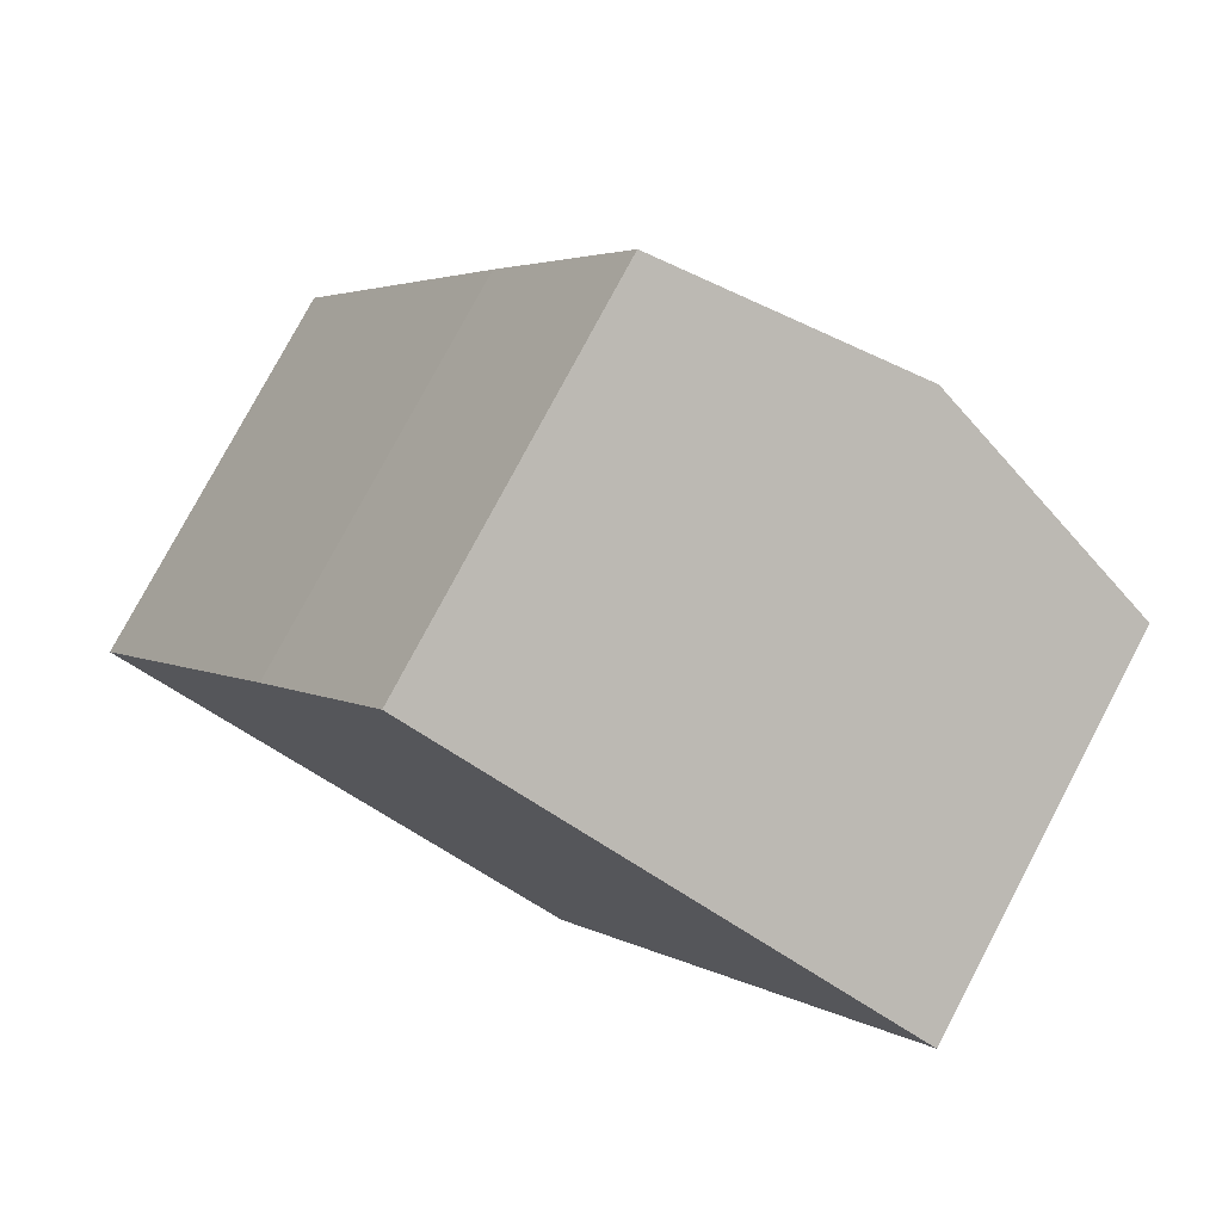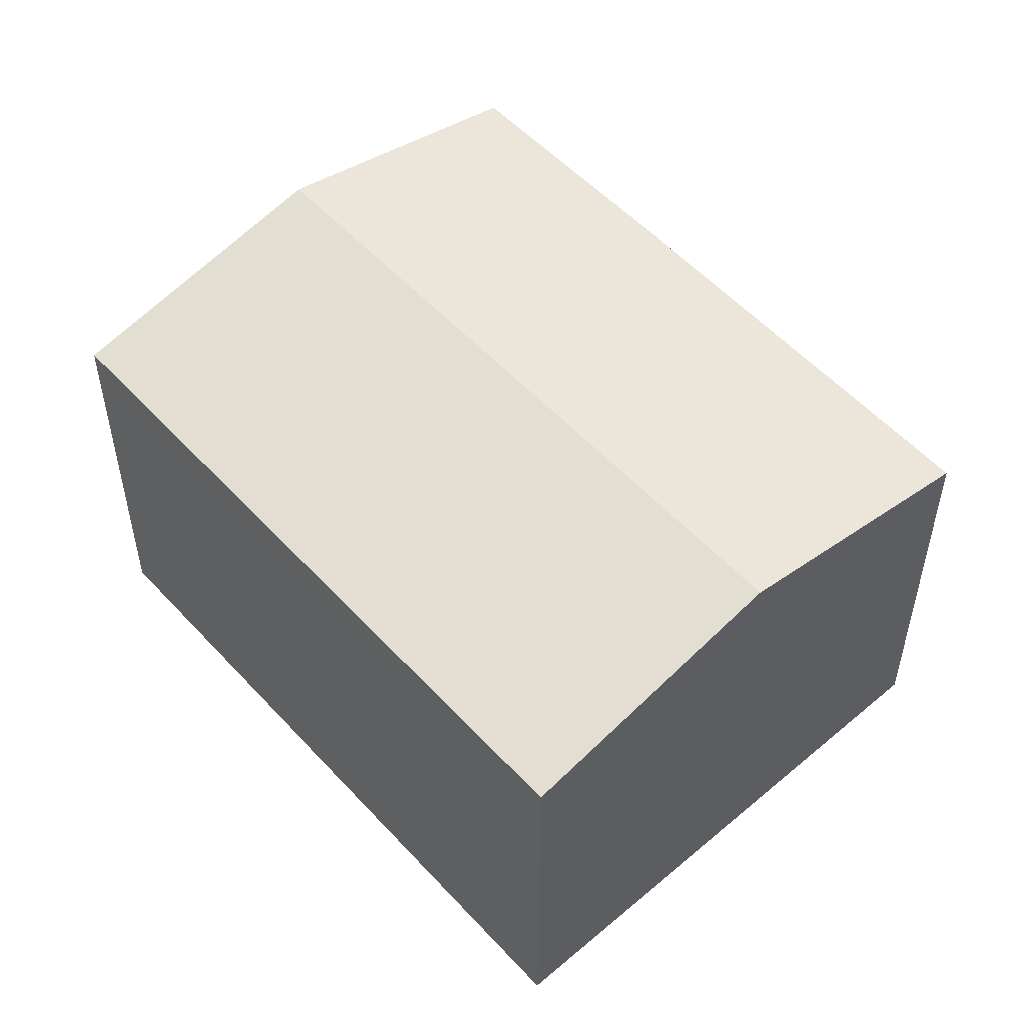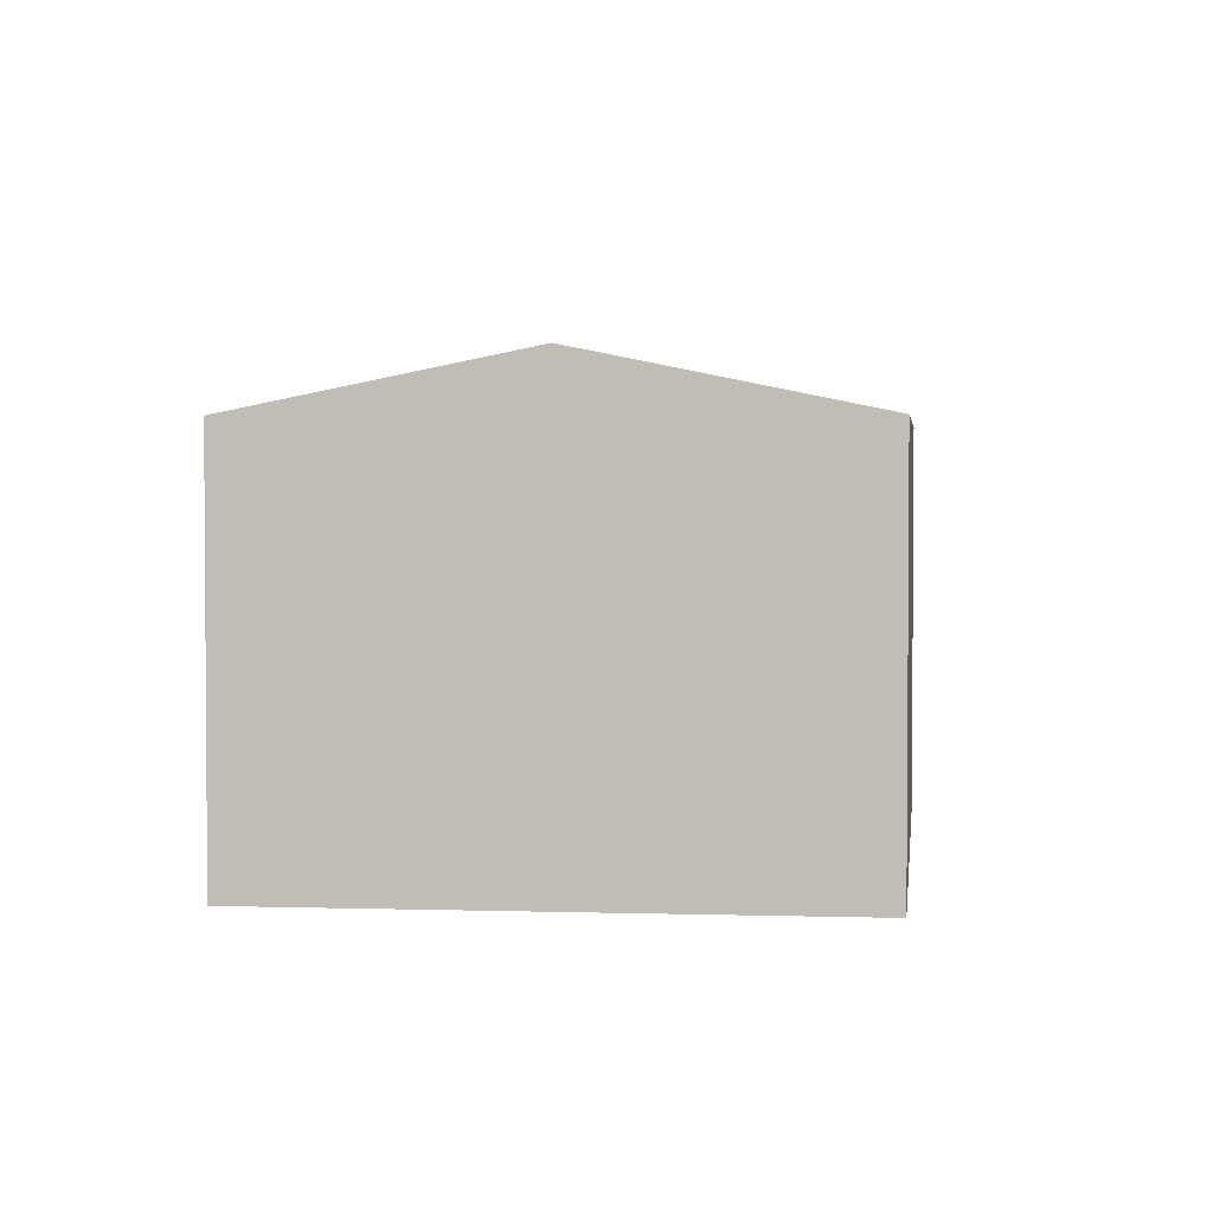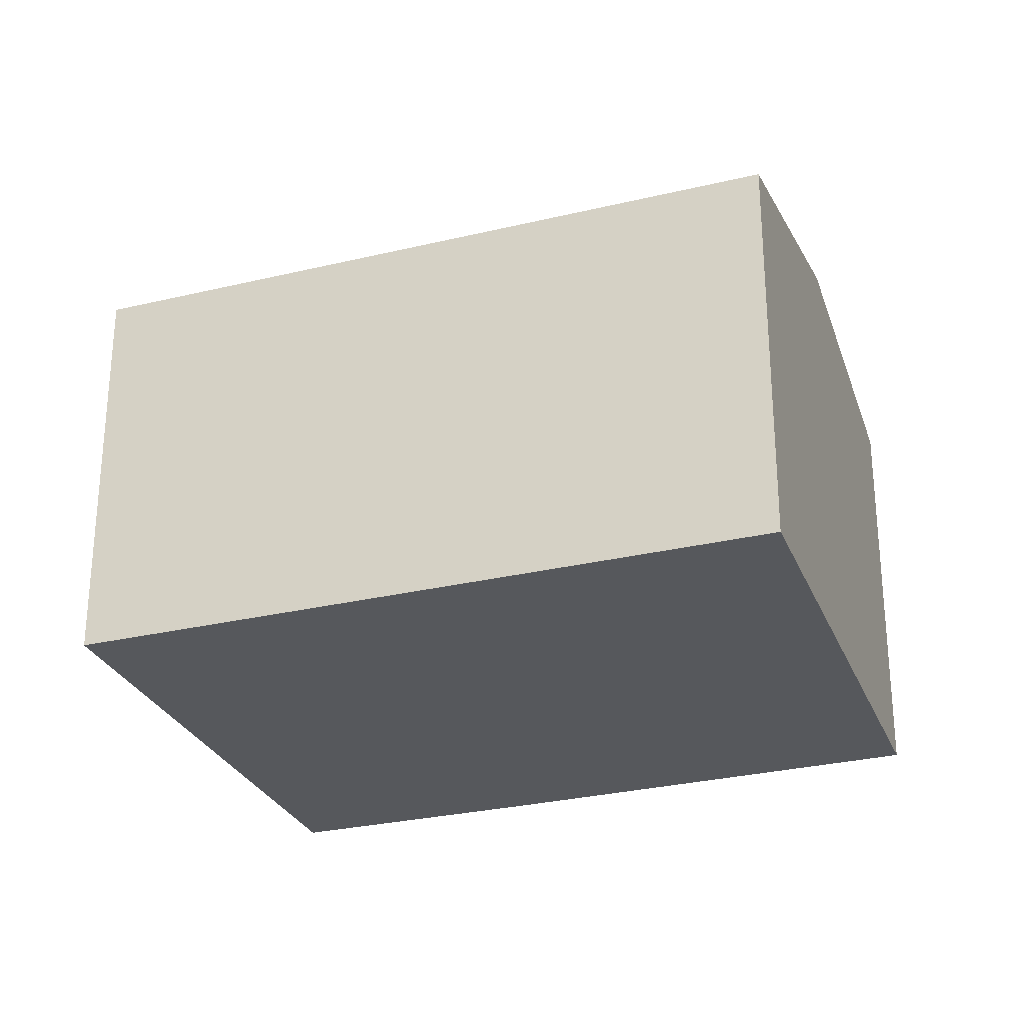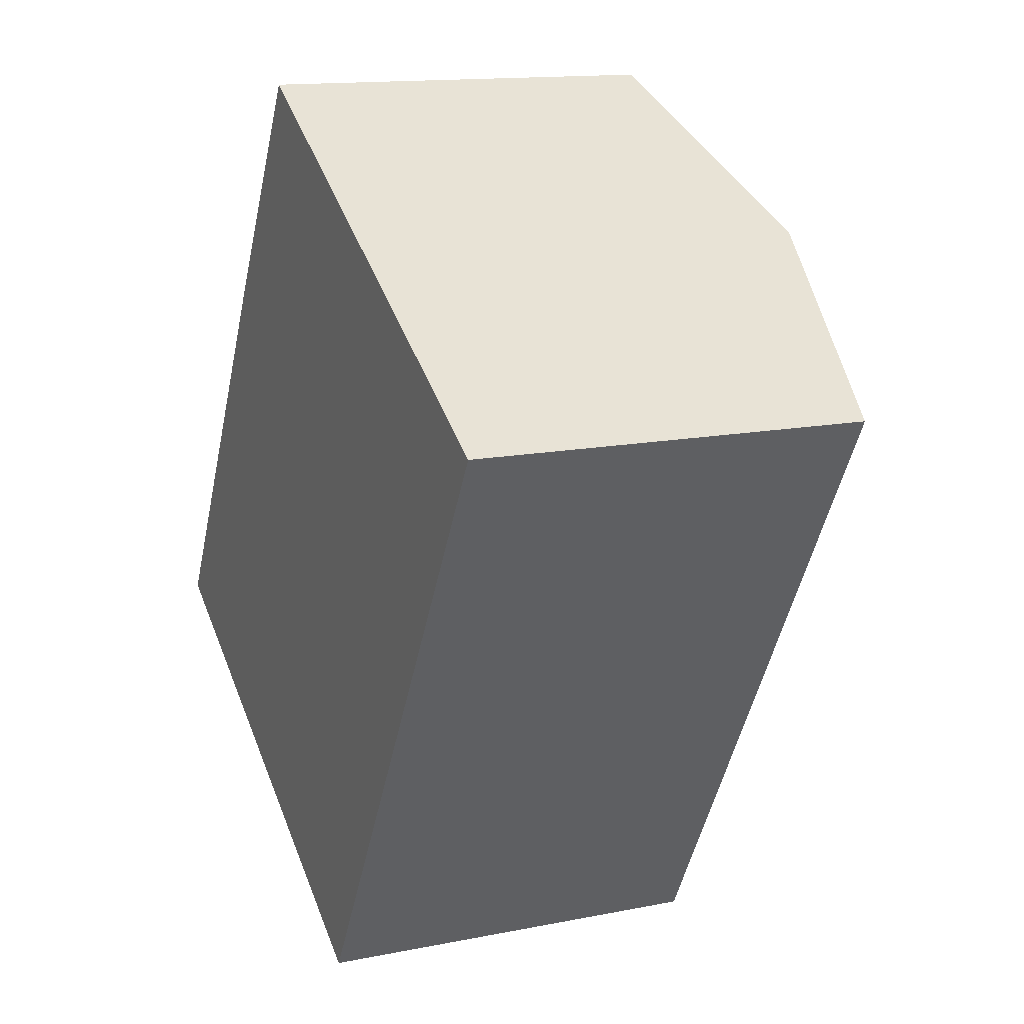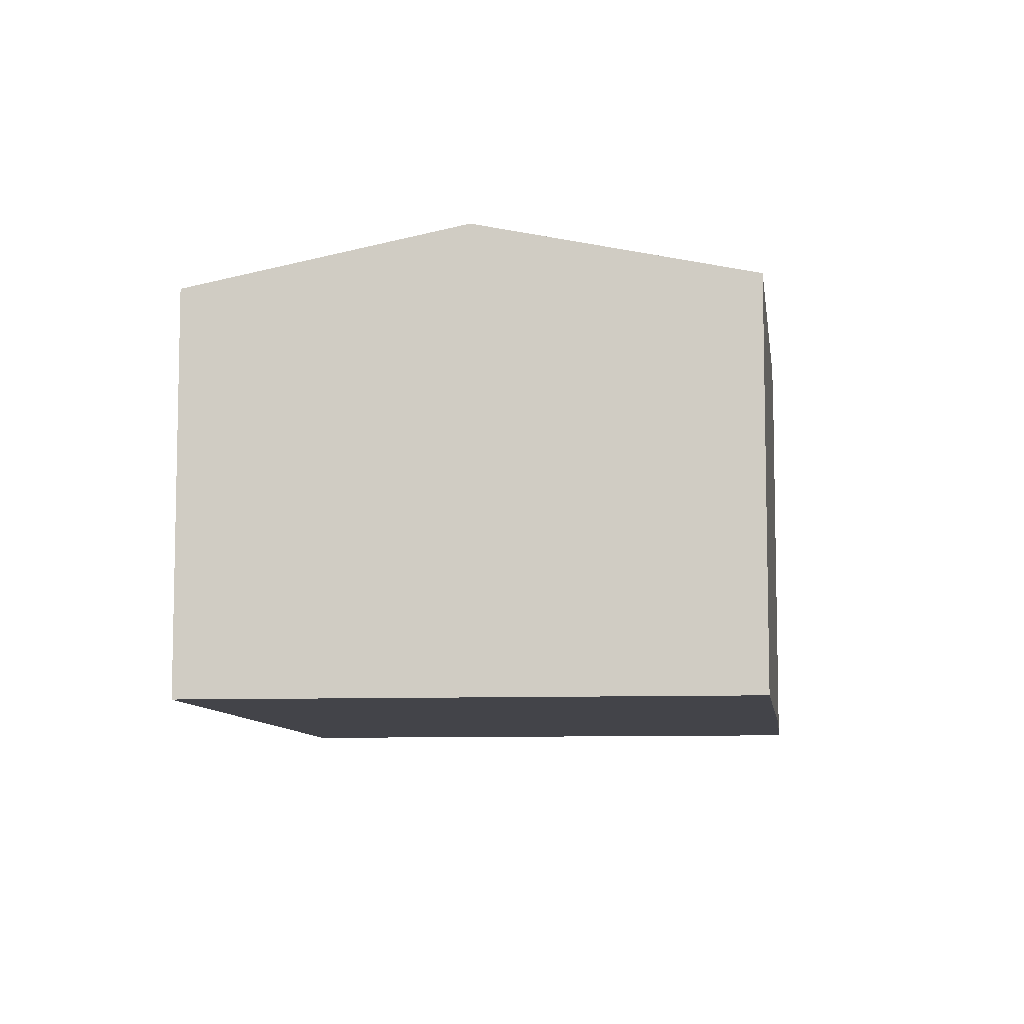
<metadata>
{"format":"obj","ext":"obj","renderer":"f3d","projection":"perspective","resolution":1024,"background":"white","views":[{"elev":78.0,"azim":27.9,"up":"+Z"},{"elev":53.2,"azim":168.8,"up":"+Y"},{"elev":2.9,"azim":36.7,"up":"+Y"},{"elev":-28.2,"azim":140.0,"up":"+Y"},{"elev":14.0,"azim":66.0,"up":"+Z"},{"elev":-8.5,"azim":-143.1,"up":"+Y"}]}
</metadata>
<code>
v  5.589 10.65 -3.359
v  8.213 9.31 14.4
v  13.9 10.65 11.03
v  5.077 9.305 9.016
v  0 9.329 5.712e-16
v  4.702 10.44 -2.826
v  19.59 9.31 7.663
v  14.93 9.31 -0.416
v  11.26 9.31 -6.765
v  11.26 4.142e-16 -6.765
v  5.589 2.057e-16 -3.359
v  4.702 1.73e-16 -2.826
v  0 0 0
v  5.077 -5.521e-16 9.016
v  8.213 -8.815e-16 14.4
v  13.9 -6.754e-16 11.03
v  19.59 -4.692e-16 7.663
v  14.93 2.547e-17 -0.416
g defaultobject
f 1 2 3
f 2 1 4
f 4 1 5
f 5 1 6
f 7 1 3
f 1 7 8
f 1 8 9
f 10 1 9
f 1 10 6
f 6 10 5
f 5 10 11
f 5 11 12
f 5 12 13
f 13 4 5
f 4 13 14
f 4 14 2
f 2 14 15
f 15 3 2
f 3 15 7
f 7 15 16
f 7 16 17
f 8 10 9
f 10 8 7
f 10 7 18
f 18 7 17
f 14 16 15
f 16 14 17
f 17 14 13
f 17 13 18
f 18 13 12
f 18 12 10
f 10 12 11

</code>
